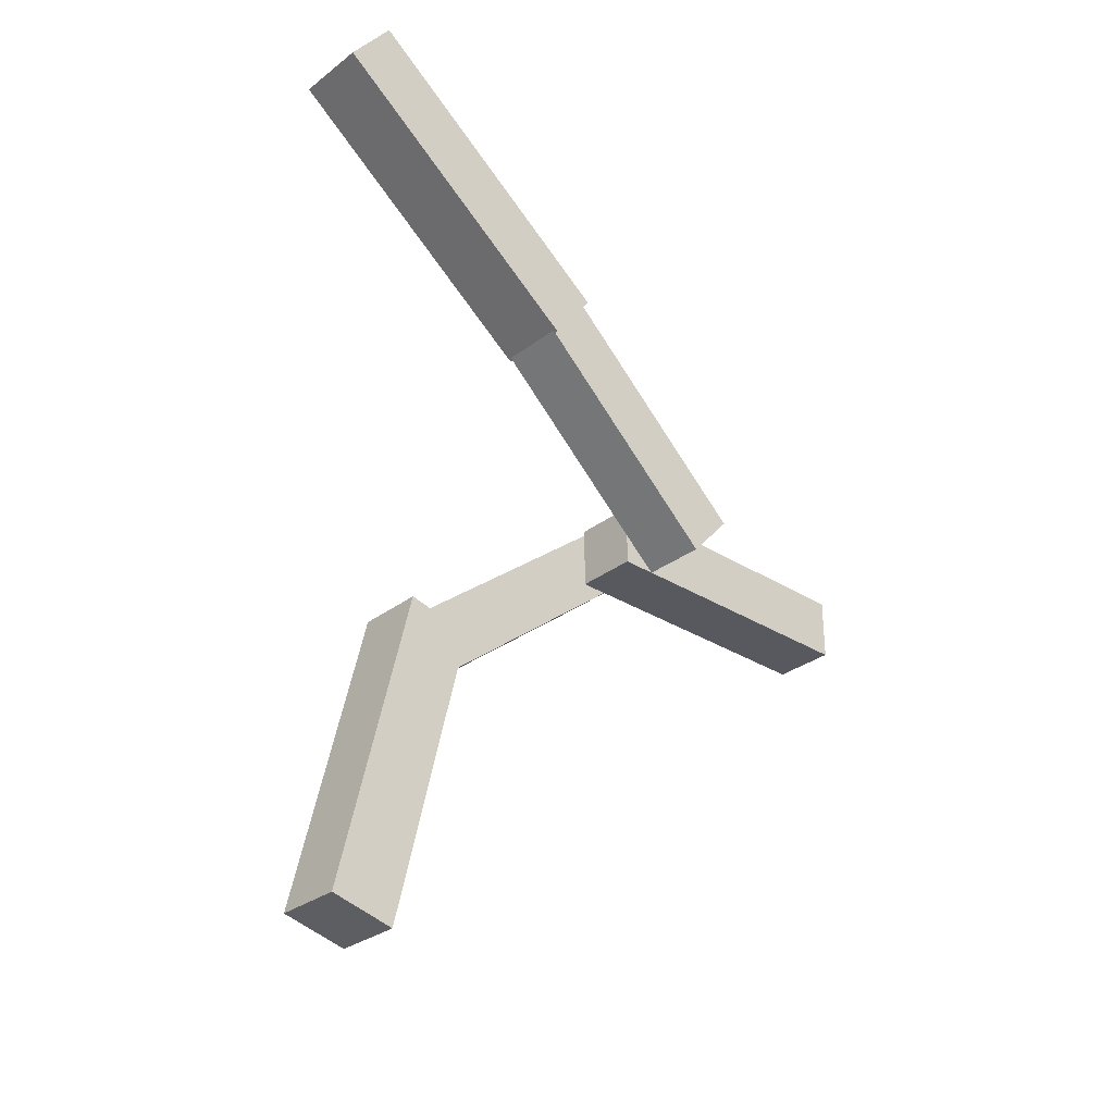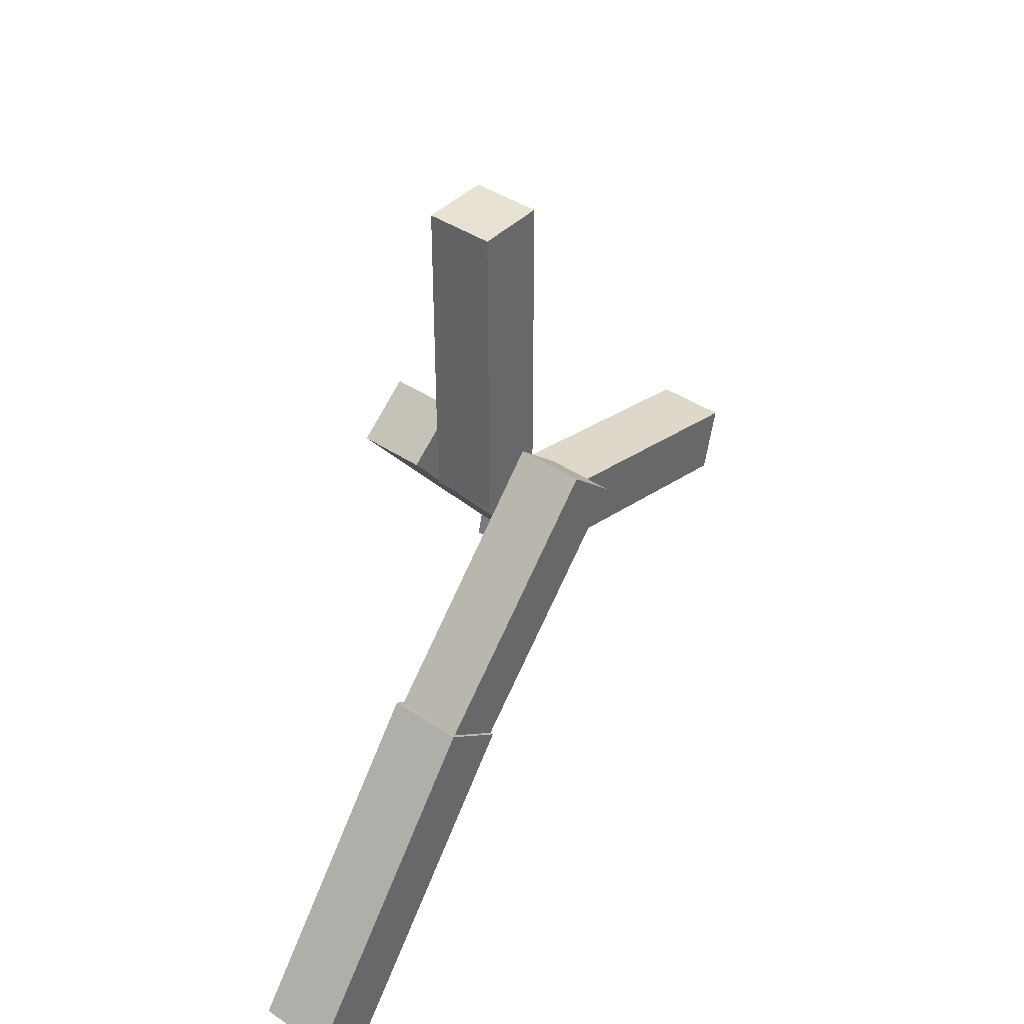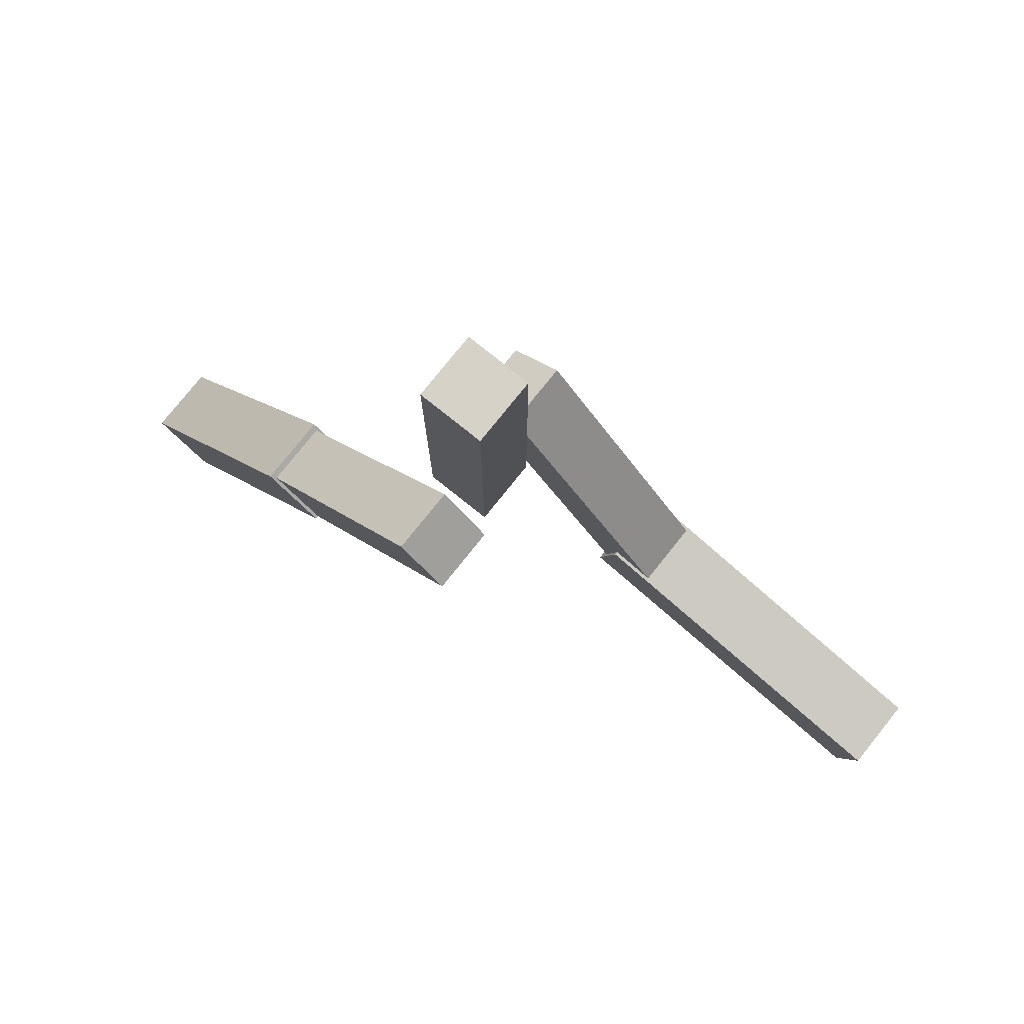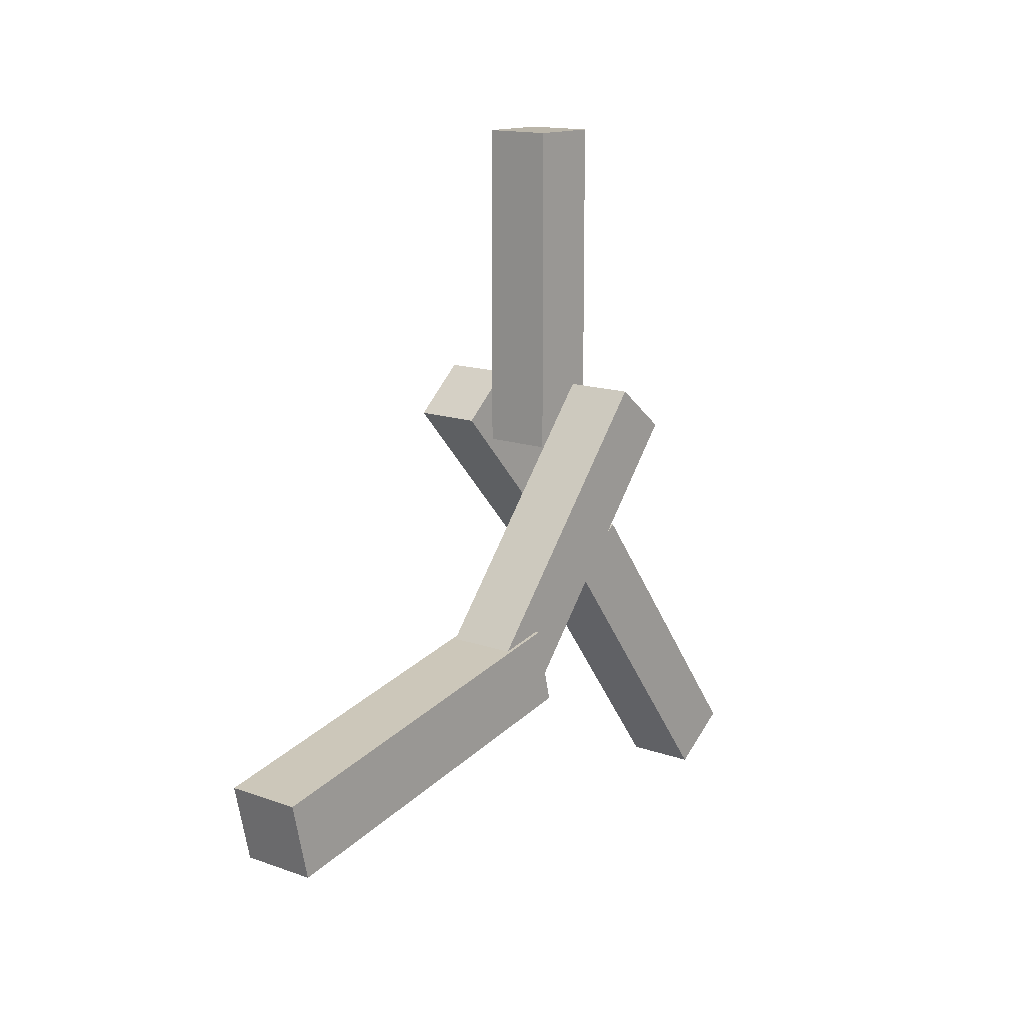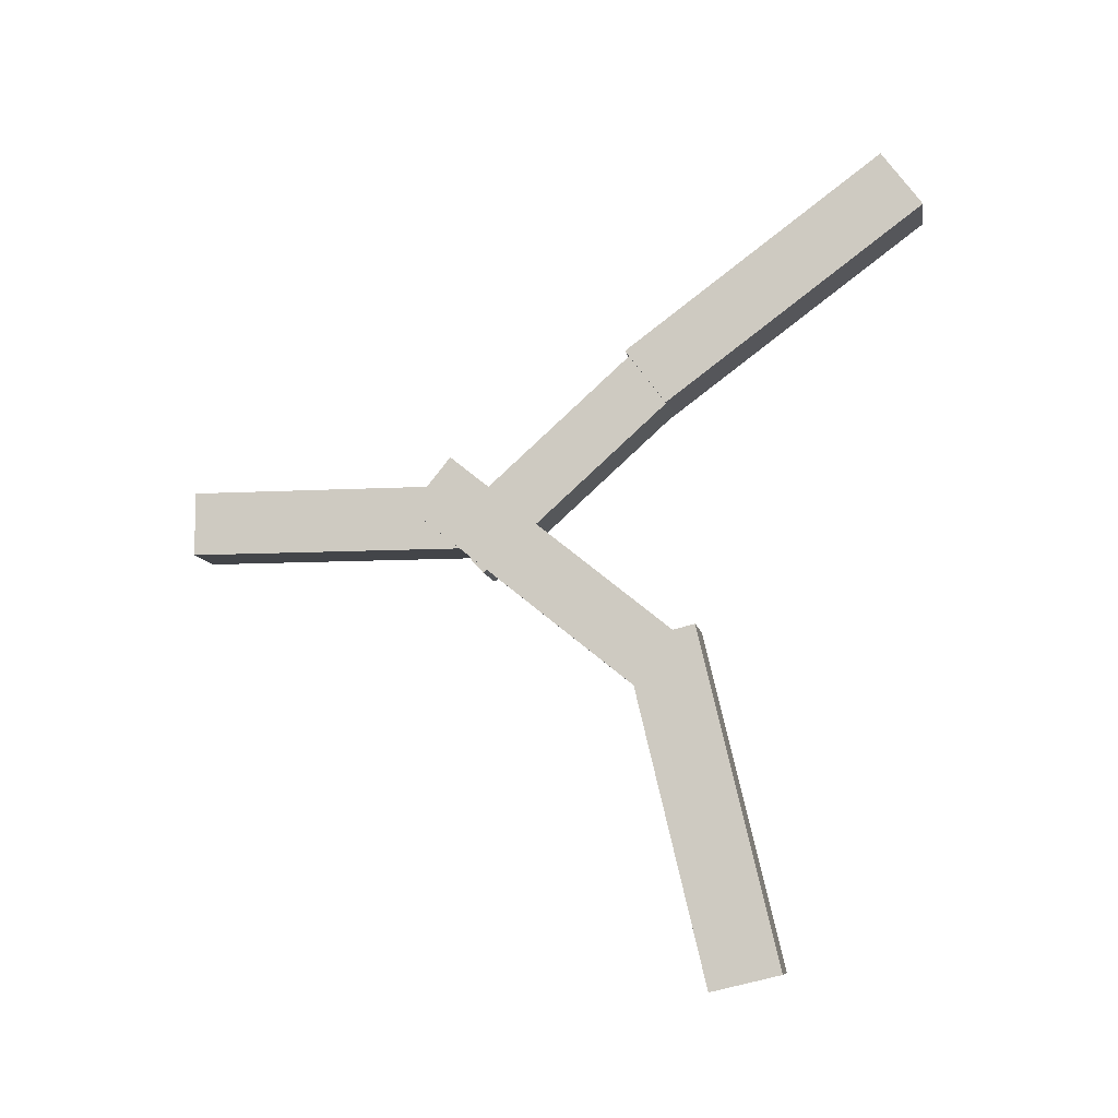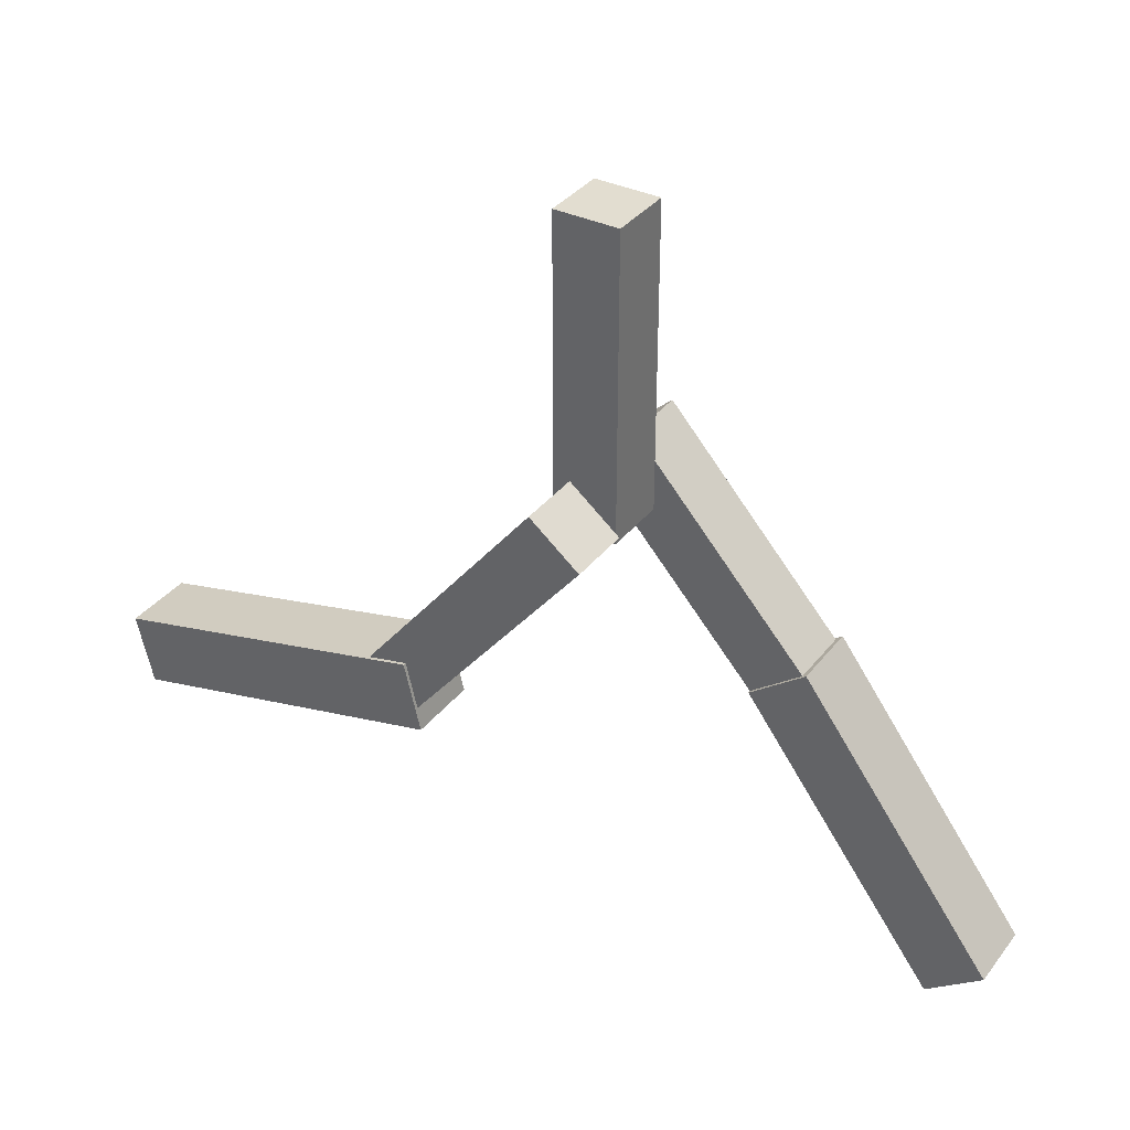
<metadata>
{"format":"obj","ext":"obj","renderer":"f3d","projection":"perspective","resolution":1024,"background":"white","views":[{"elev":-30.4,"azim":47.6,"up":"+Z"},{"elev":40.9,"azim":39.5,"up":"+Y"},{"elev":77.9,"azim":128.7,"up":"+Y"},{"elev":13.6,"azim":-140.2,"up":"+Y"},{"elev":-8.9,"azim":-81.1,"up":"+Z"},{"elev":35.4,"azim":-57.6,"up":"+Y"}]}
</metadata>
<code>
o Cube.004
v 0.2 3.3 -0.2
v 0.2 3.3 0.2
v -0.2 3.3 0.2
v -0.2 3.3 -0.2
v 0.2 5.2 -0.2
v 0.2 5.2 0.2
v -0.2 5.2 0.2
v -0.2 5.2 -0.2
f 1 2 4
f 5 8 6
f 1 5 2
f 2 6 3
f 3 7 4
f 5 1 8
f 2 3 4
f 8 7 6
f 5 6 2
f 6 7 3
f 7 8 4
f 1 4 8
o Cube
v 0.7 2.005 0.9917
v 0.7 2.273 1.288
v 0.3 2.273 1.288
v 0.3 2.005 0.9917
v 0.7 3.414 -0.2825
v 0.7 3.682 0.01423
v 0.3 3.682 0.01423
v 0.3 3.414 -0.2825
f 9 10 12
f 13 16 14
f 9 13 10
f 10 14 11
f 11 15 12
f 13 9 16
f 10 11 12
f 16 15 14
f 13 14 10
f 14 15 11
f 15 16 12
f 9 12 16
o Cube.003
v 0.72 0.5416 2.053
v 0.72 0.8048 2.405
v 0.28 0.8048 2.405
v 0.28 0.5416 2.053
v 0.72 2.216 0.8026
v 0.72 2.48 1.155
v 0.28 2.48 1.155
v 0.28 2.216 0.8026
f 17 18 20
f 21 24 22
f 17 21 18
f 18 22 19
f 19 23 20
f 21 17 24
f 18 19 20
f 24 23 22
f 21 22 18
f 22 23 19
f 23 24 20
f 17 20 24
o Cube.001
v -0.3 2.199 -1.22
v -0.3 1.949 -0.9079
v -0.7 1.949 -0.9079
v -0.7 2.199 -1.22
v -0.3 3.681 -0.03083
v -0.3 3.431 0.2812
v -0.7 3.431 0.2812
v -0.7 3.681 -0.03083
f 25 26 28
f 29 32 30
f 25 29 26
f 26 30 27
f 27 31 28
f 29 25 32
f 26 27 28
f 32 31 30
f 29 30 26
f 30 31 27
f 31 32 28
f 25 28 32
o Cube.002
v -0.28 1.89 -2.907
v -0.28 1.462 -2.805
v -0.72 1.462 -2.805
v -0.72 1.89 -2.907
v -0.28 2.373 -0.8732
v -0.28 1.945 -0.7714
v -0.72 1.945 -0.7714
v -0.72 2.373 -0.8732
f 33 34 36
f 37 40 38
f 33 37 34
f 34 38 35
f 35 39 36
f 37 33 40
f 34 35 36
f 40 39 38
f 37 38 34
f 38 39 35
f 39 40 36
f 33 36 40

</code>
